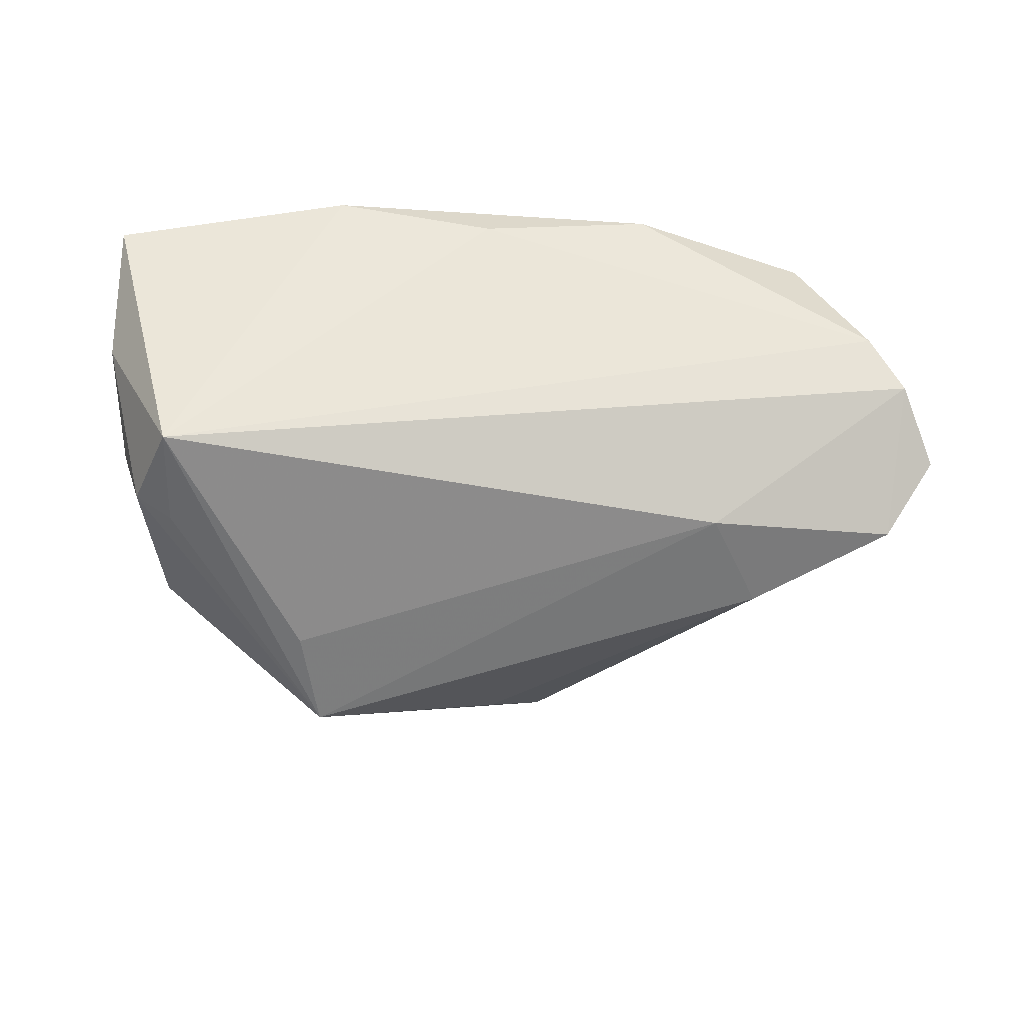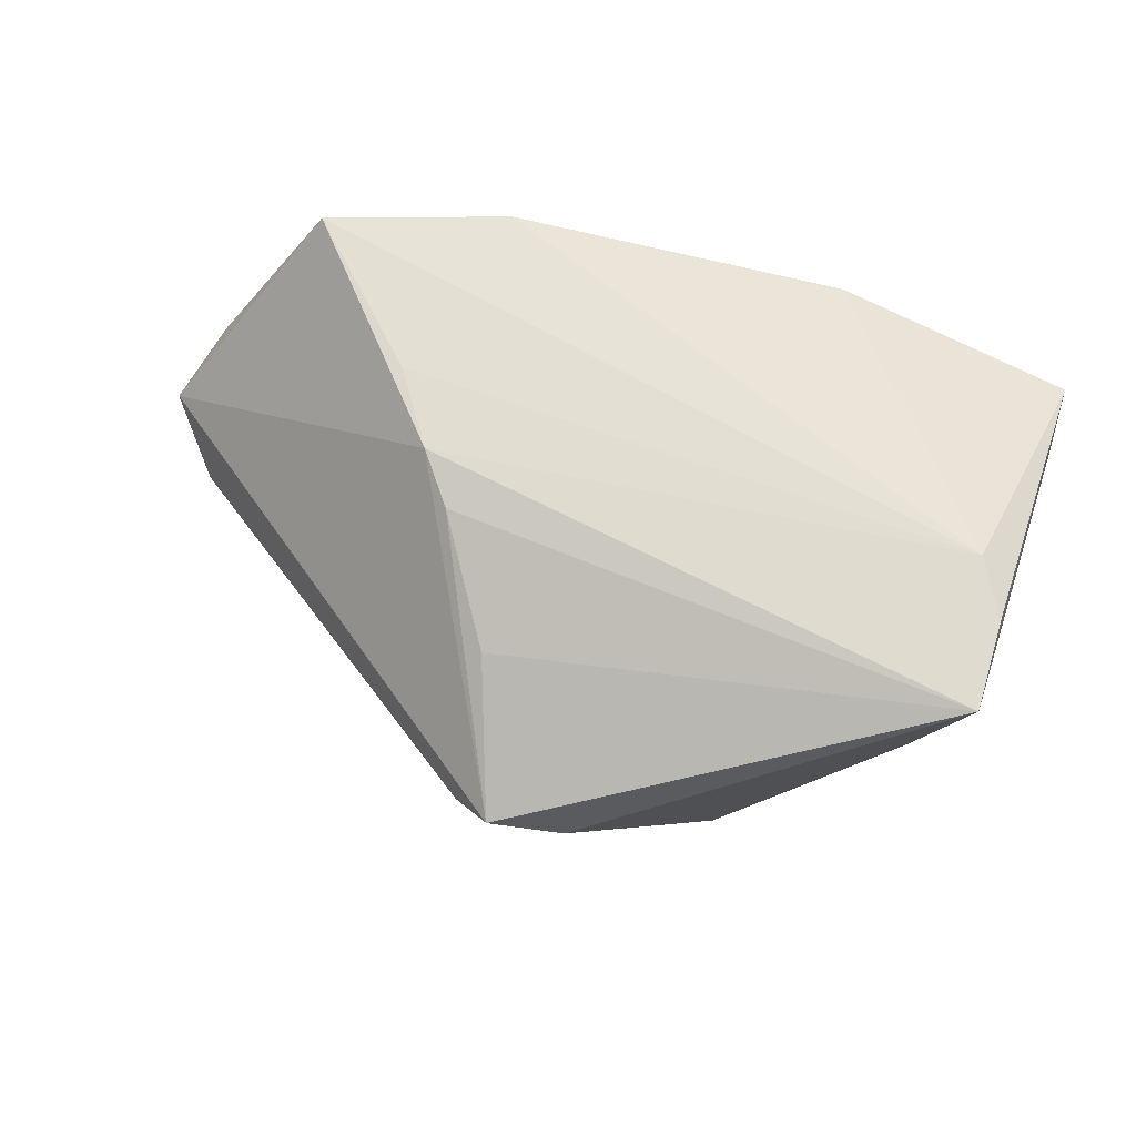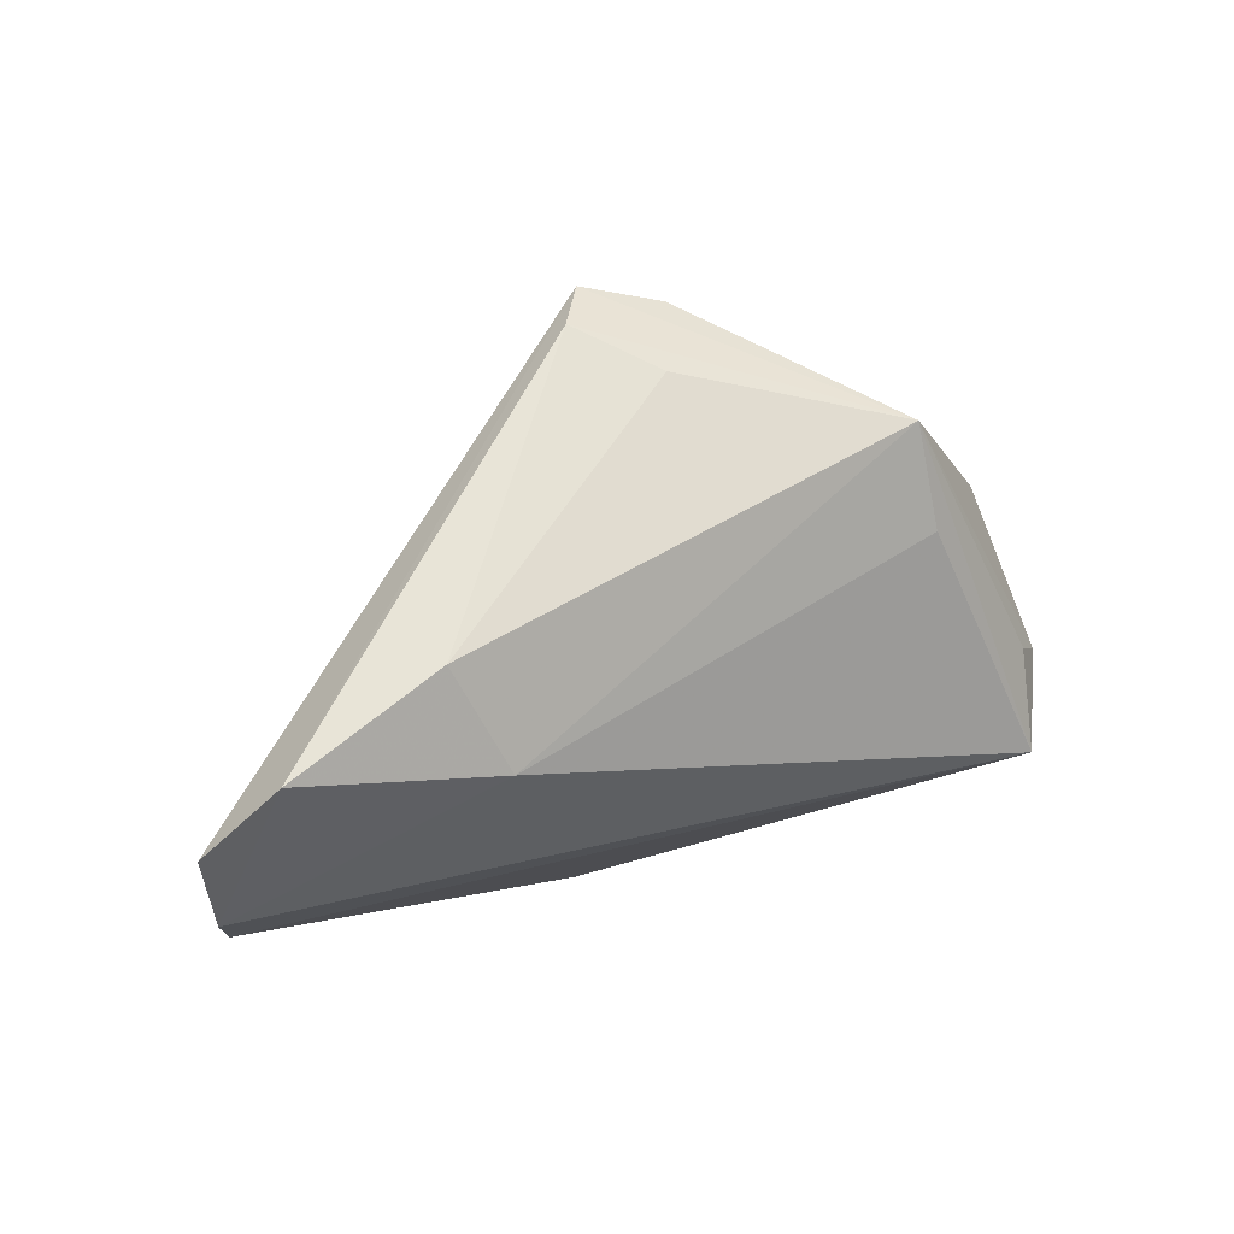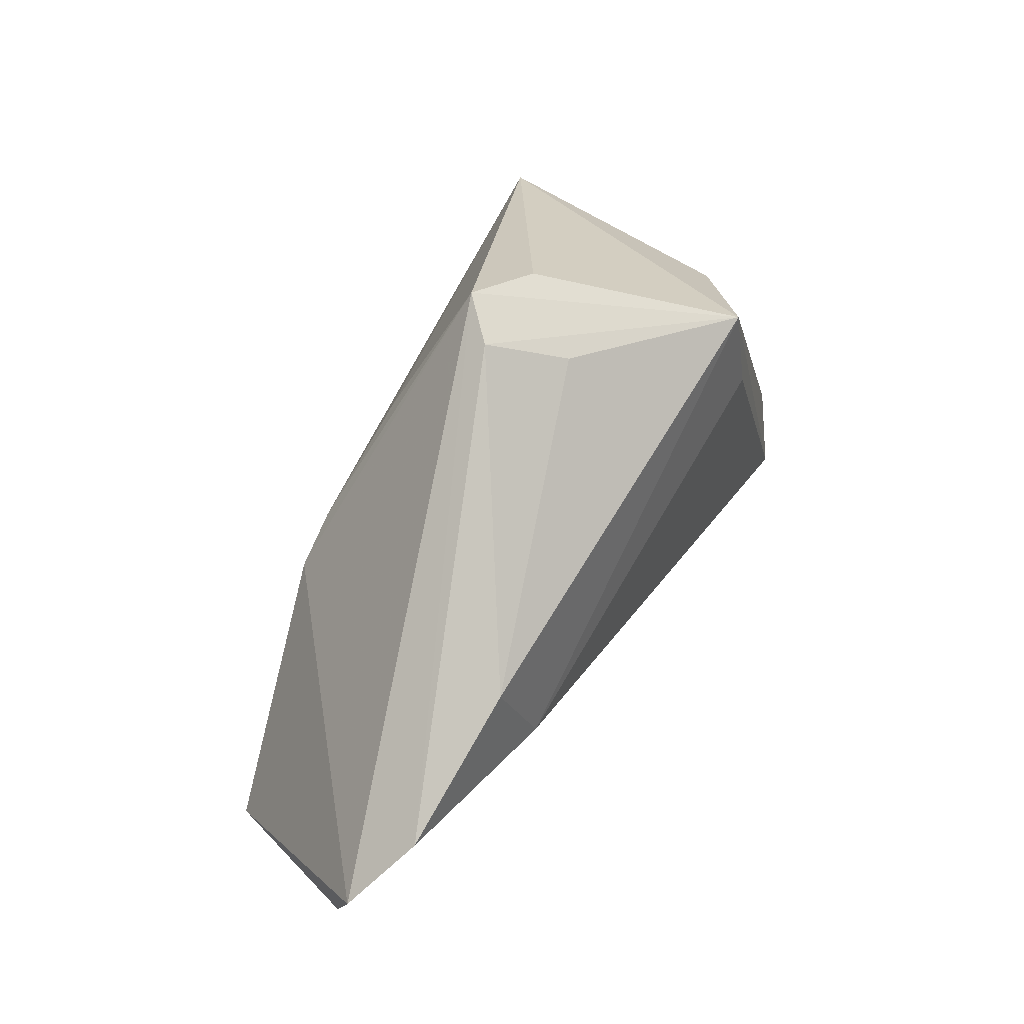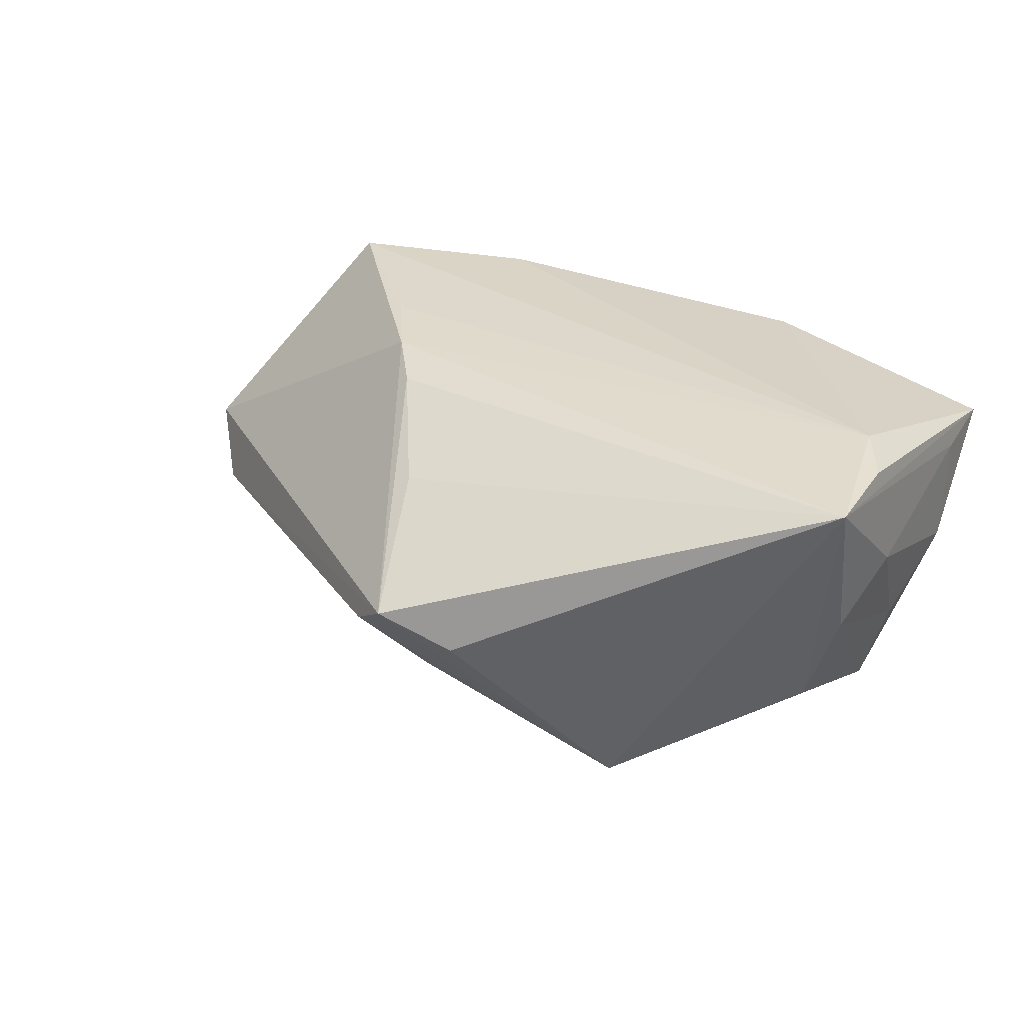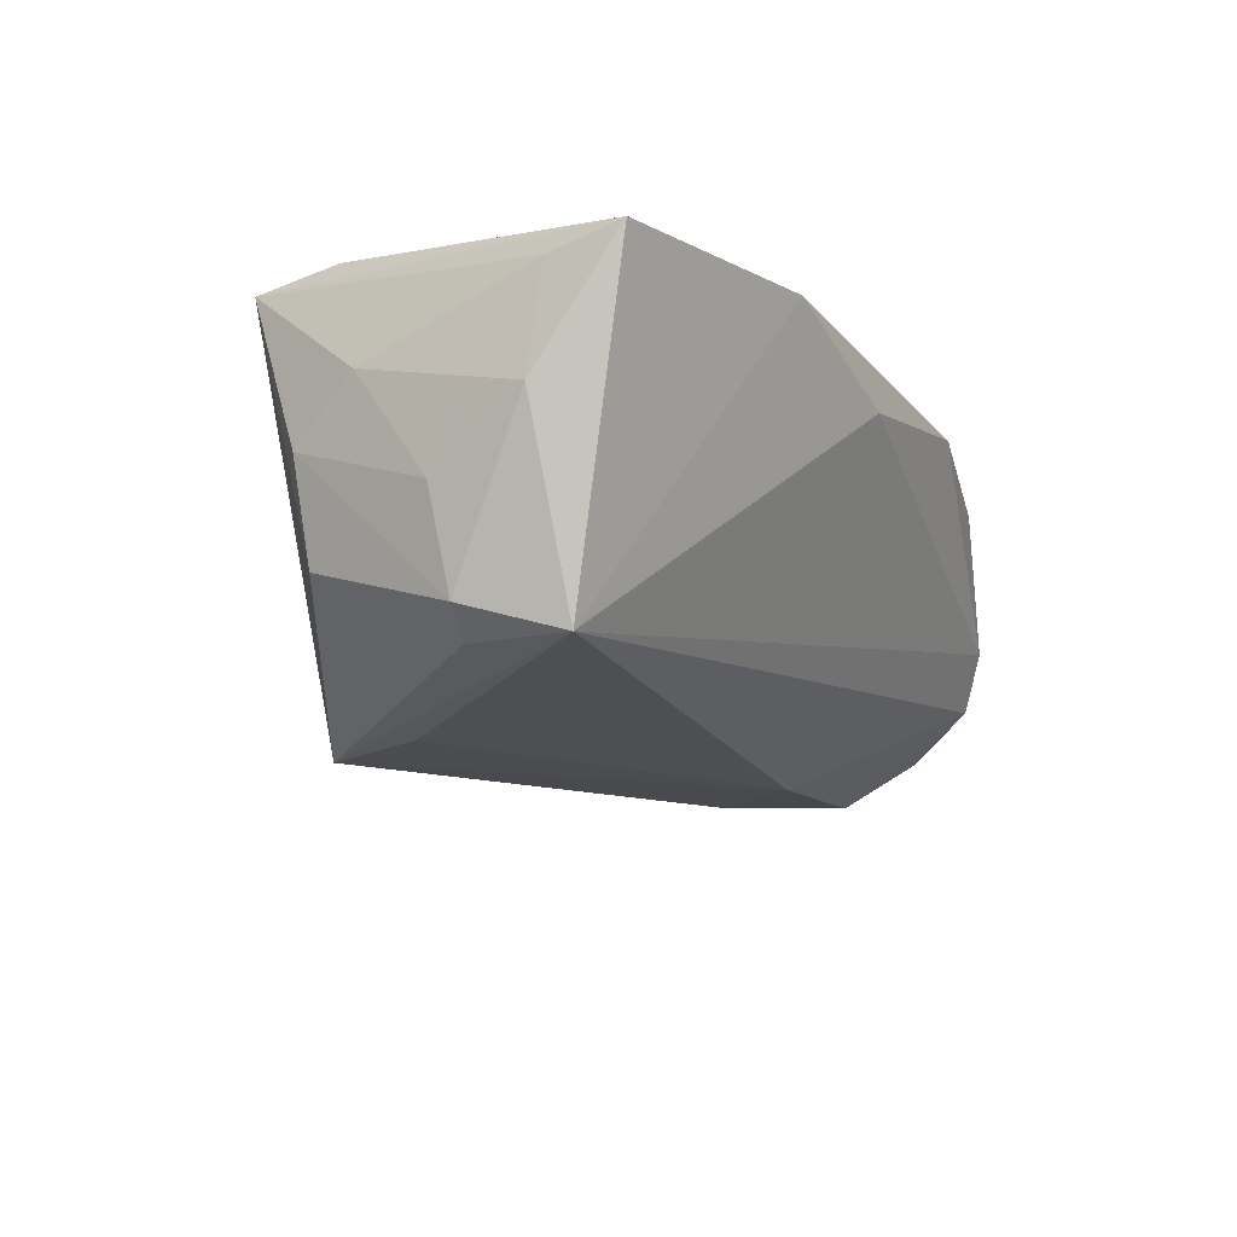
<metadata>
{"format":"obj","ext":"obj","renderer":"f3d","projection":"perspective","resolution":1024,"background":"white","views":[{"elev":-59.9,"azim":-4.9,"up":"+Z"},{"elev":66.8,"azim":-167.3,"up":"+Z"},{"elev":14.3,"azim":139.0,"up":"+Y"},{"elev":43.1,"azim":113.6,"up":"+Y"},{"elev":31.3,"azim":-155.2,"up":"+Z"},{"elev":-22.7,"azim":-61.6,"up":"+Z"}]}
</metadata>
<code>
v 0.03468 -0.007941 0.0208
v 0.01705 0.0396 -0.001872
v -0.04949 -0.02838 0.012
v -0.04345 0.01548 -0.0008592
v -0.04878 -0.01851 0.01087
v 0.00245 0.04095 -0.002288
v 0.02909 0.002472 0.02053
v -0.0449 0.00949 0.02002
v 0.02482 0.009094 0.01861
v -0.04874 -0.01652 -0.002919
v -0.01891 0.01471 -0.02601
v 0.03796 -0.004875 -0.01822
v 0.01202 0.04307 0.002242
v -0.03922 0.01553 -0.01332
v -0.01825 -0.03348 0.01776
v -0.04141 0.001737 0.0208
v -0.0466 0.005901 0.005278
v 0.02632 -0.03348 0.01991
v 0.06489 -0.01999 -0.001561
v 0.06377 -0.002017 -0.01287
v 0.06972 -0.01033 -0.006054
v -0.04588 -0.003376 -0.009442
v 0.009556 0.03452 -0.01044
v -0.04403 0.02151 0.01963
v 0.05053 -0.02723 0.0208
v 0.01675 0.02448 0.01205
v 0.05988 -0.02428 0.004525
v -0.01571 0.02806 -0.02547
v -0.03728 -0.00287 -0.02439
v 0.04539 0.008292 -0.01643
v -0.03801 -0.01614 -0.02584
v 0.003317 -0.03343 0.01323
v -0.04225 -0.004343 -0.02186
f 21 13 7
f 7 25 21
f 3 31 15
f 10 31 3
f 31 10 33
f 20 13 21
f 23 30 28
f 28 30 12
f 30 20 12
f 13 28 6
f 6 24 13
f 28 24 6
f 13 24 26
f 25 7 1
f 25 1 16
f 16 7 24
f 16 1 7
f 3 15 16
f 19 27 31
f 31 12 19
f 21 25 19
f 25 27 19
f 19 20 21
f 19 12 20
f 32 15 31
f 31 27 32
f 3 24 5
f 5 10 3
f 17 24 4
f 17 5 24
f 10 5 17
f 28 31 29
f 29 33 28
f 31 33 29
f 28 33 14
f 14 33 4
f 14 24 28
f 4 24 14
f 2 28 13
f 2 23 28
f 30 23 2
f 13 20 2
f 2 20 30
f 11 31 28
f 28 12 11
f 11 12 31
f 24 7 9
f 9 26 24
f 9 7 13
f 13 26 9
f 8 24 3
f 3 16 8
f 8 16 24
f 18 27 25
f 18 32 27
f 15 32 18
f 25 16 18
f 18 16 15
f 22 33 10
f 10 17 22
f 4 33 22
f 22 17 4

</code>
